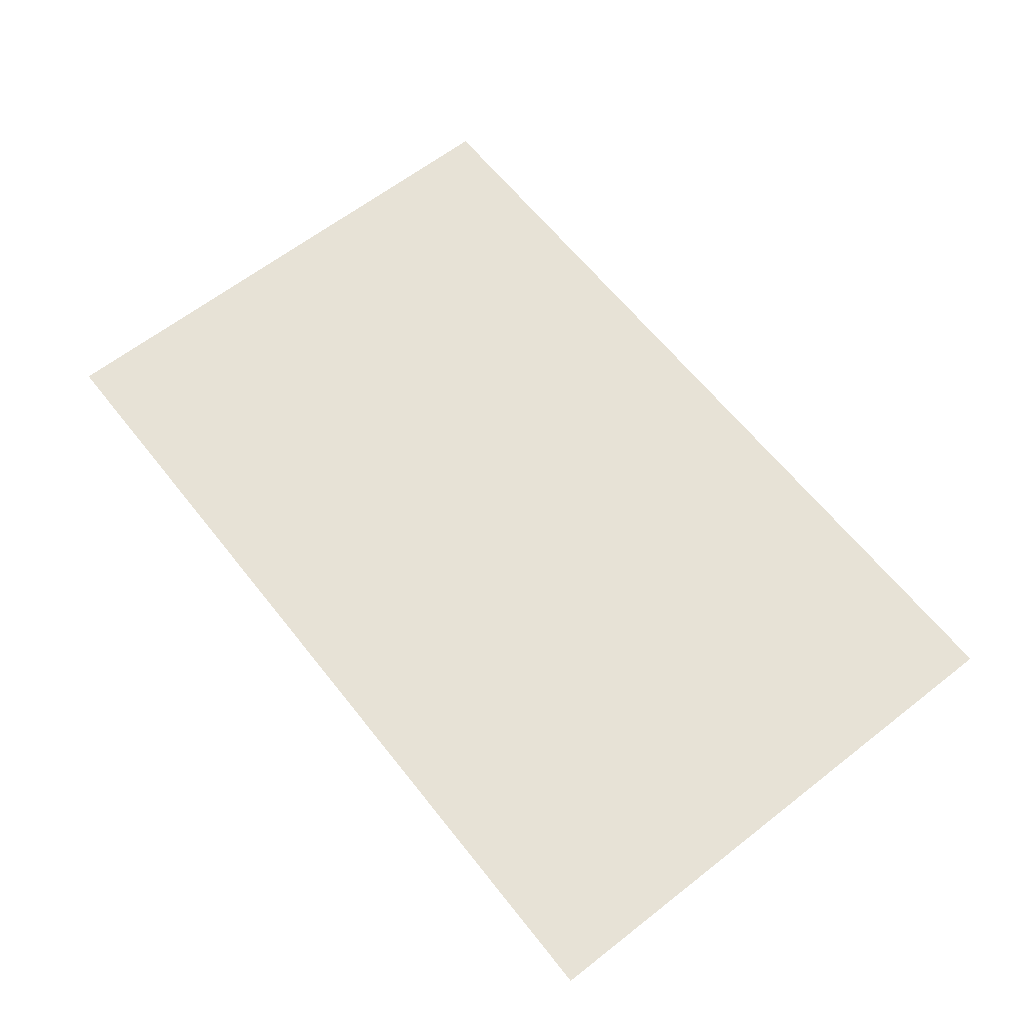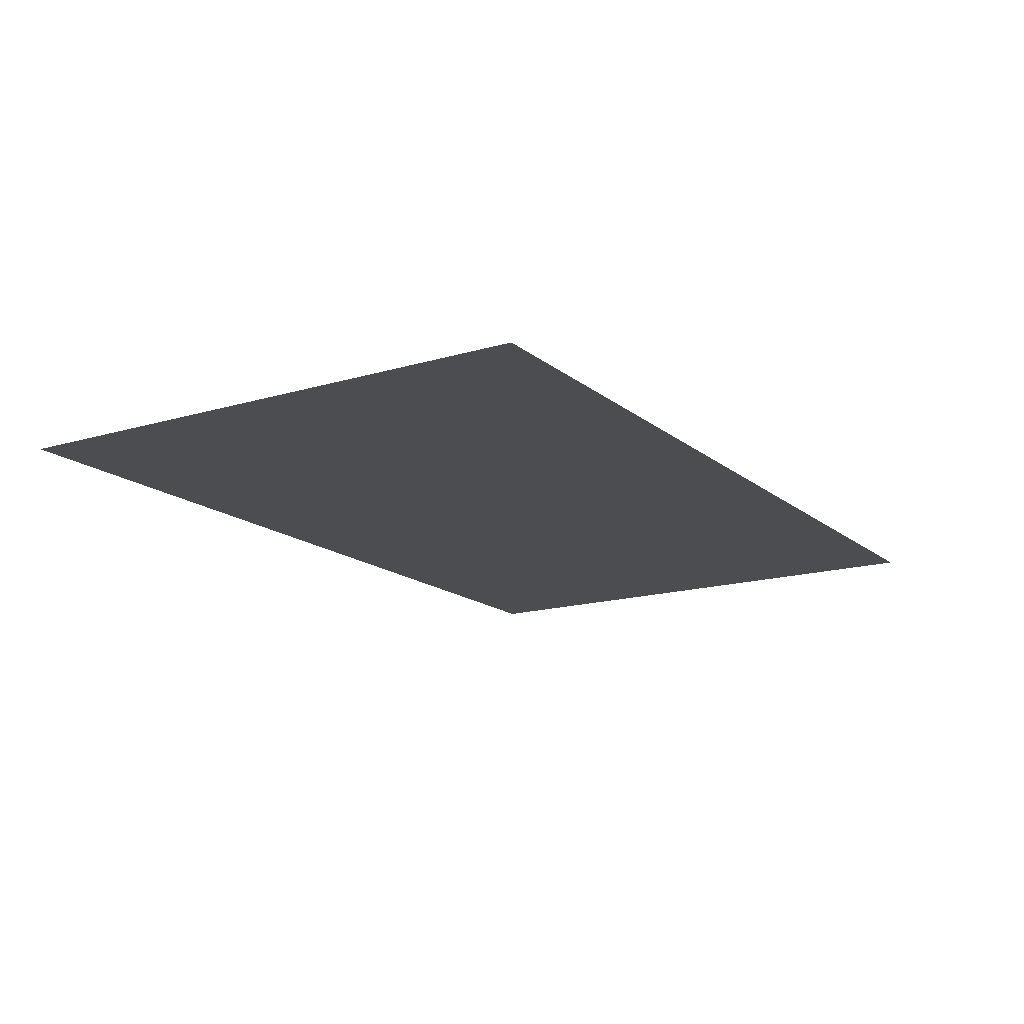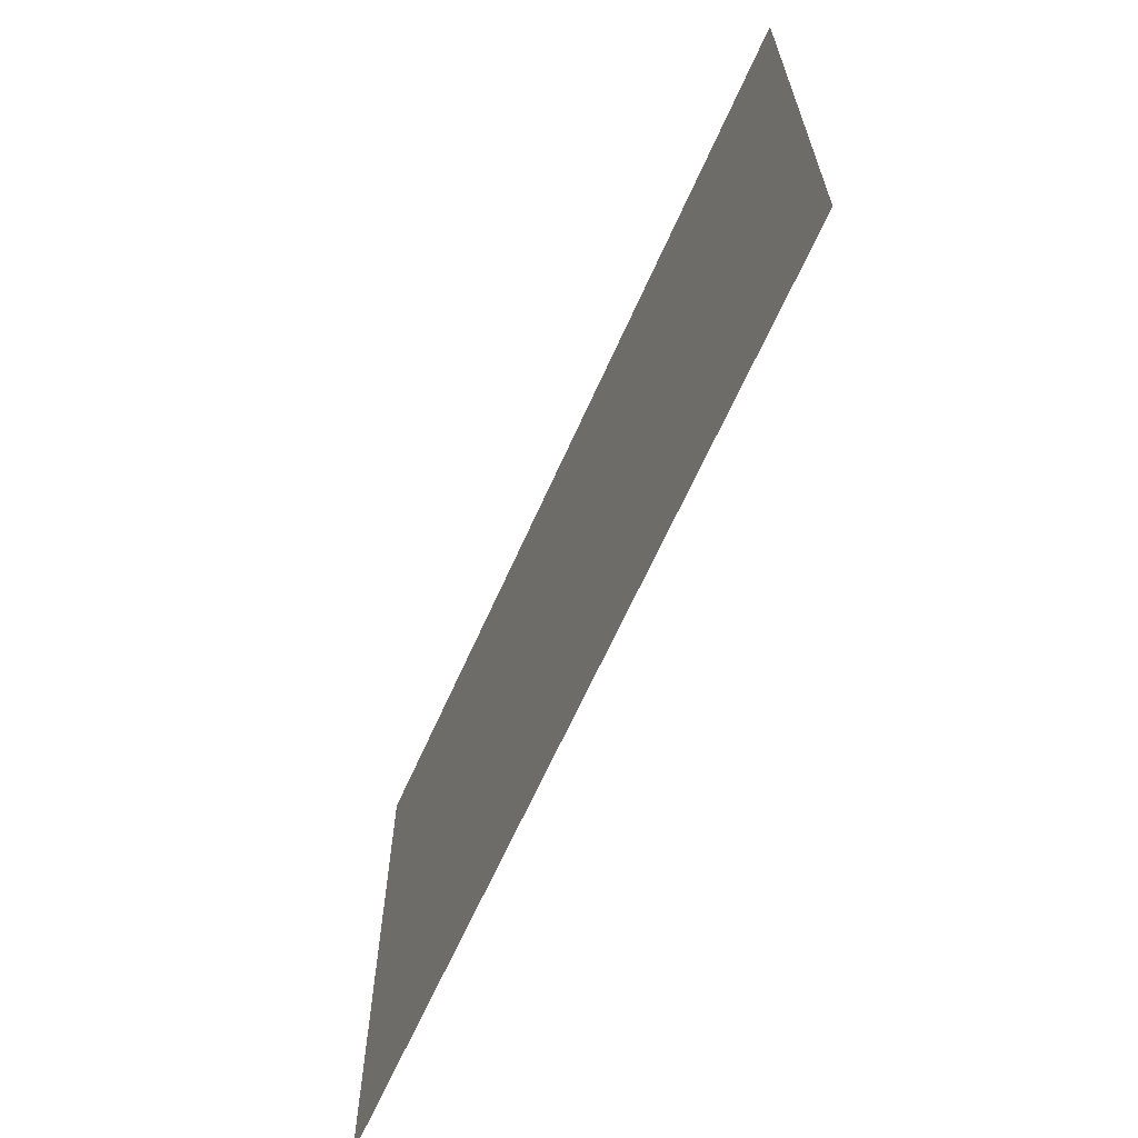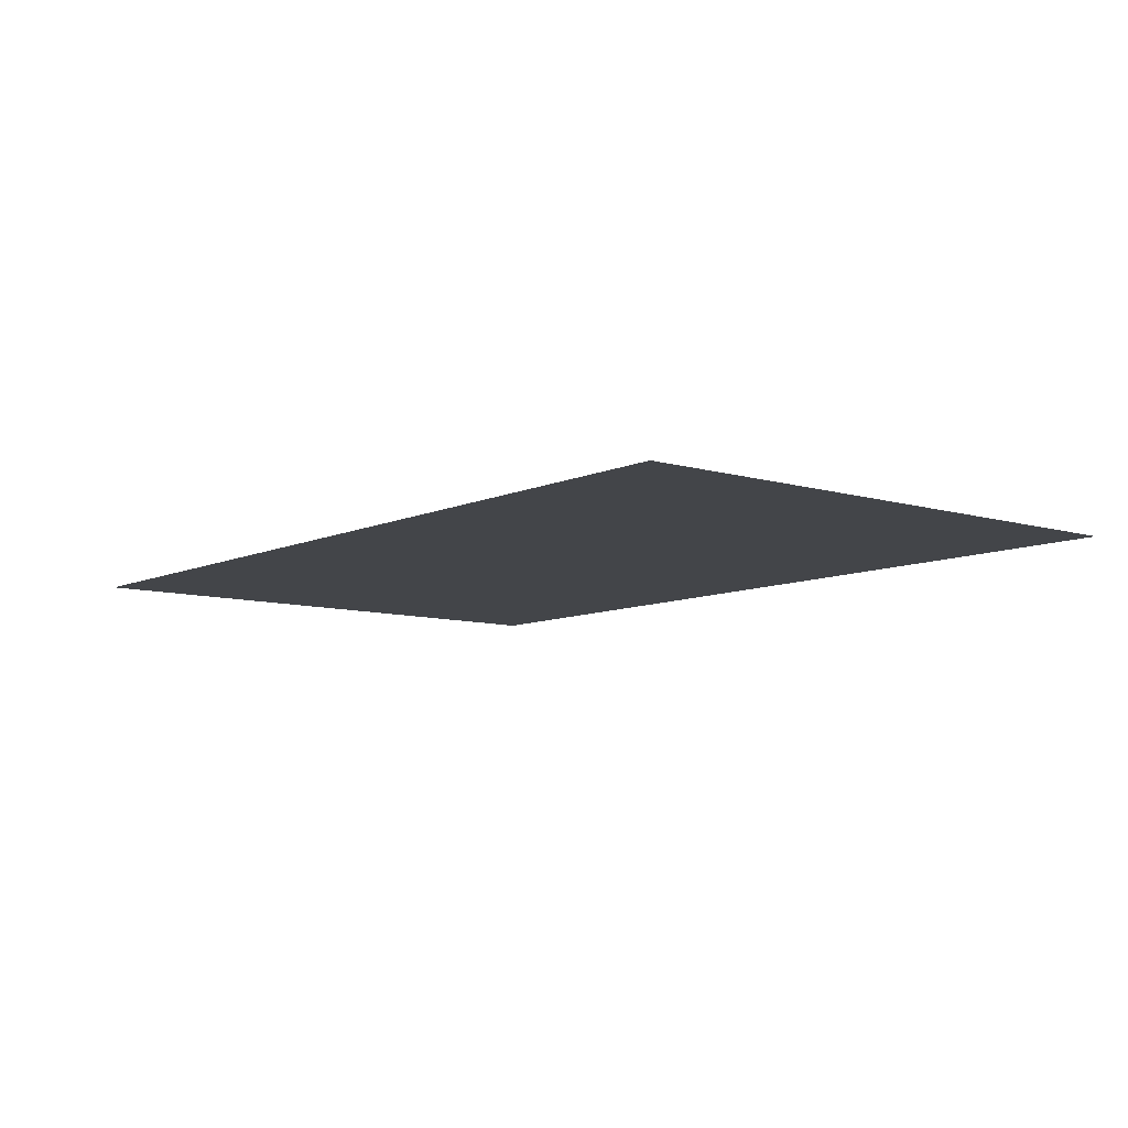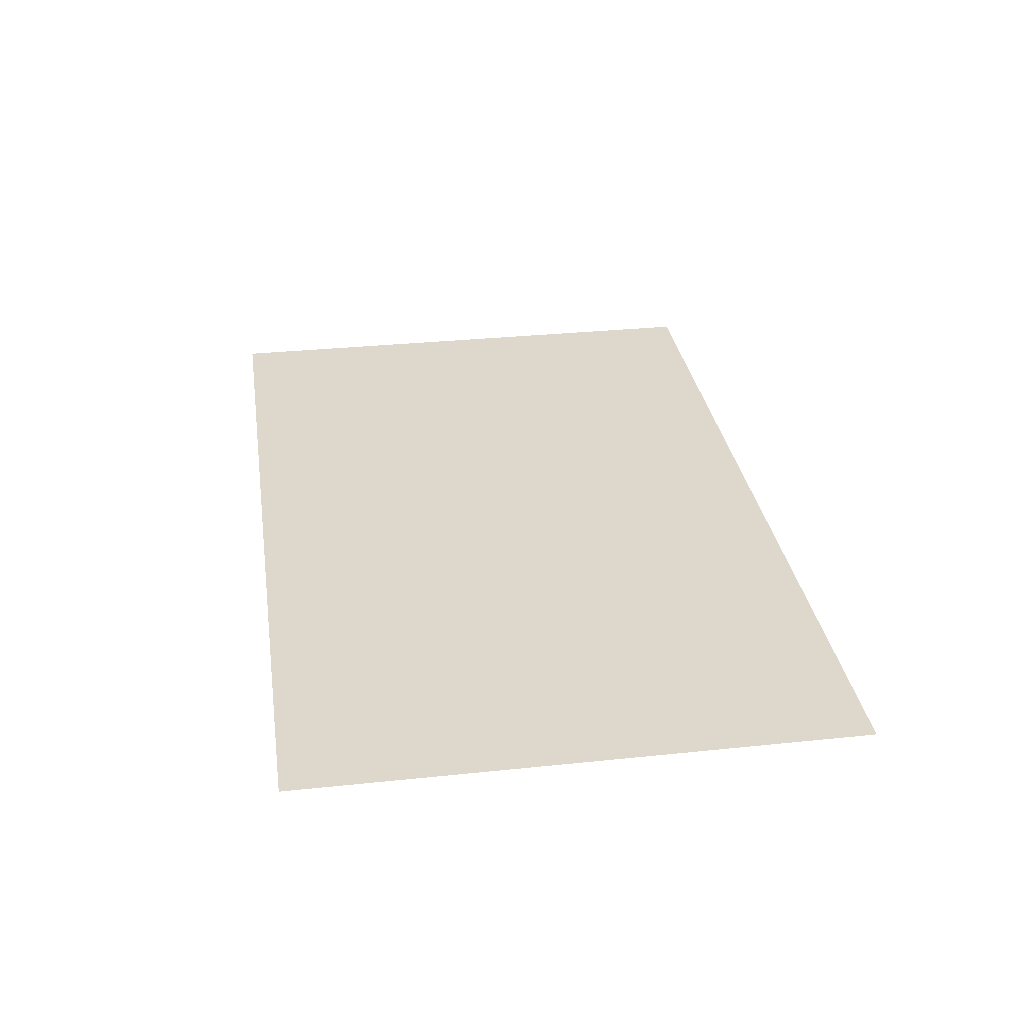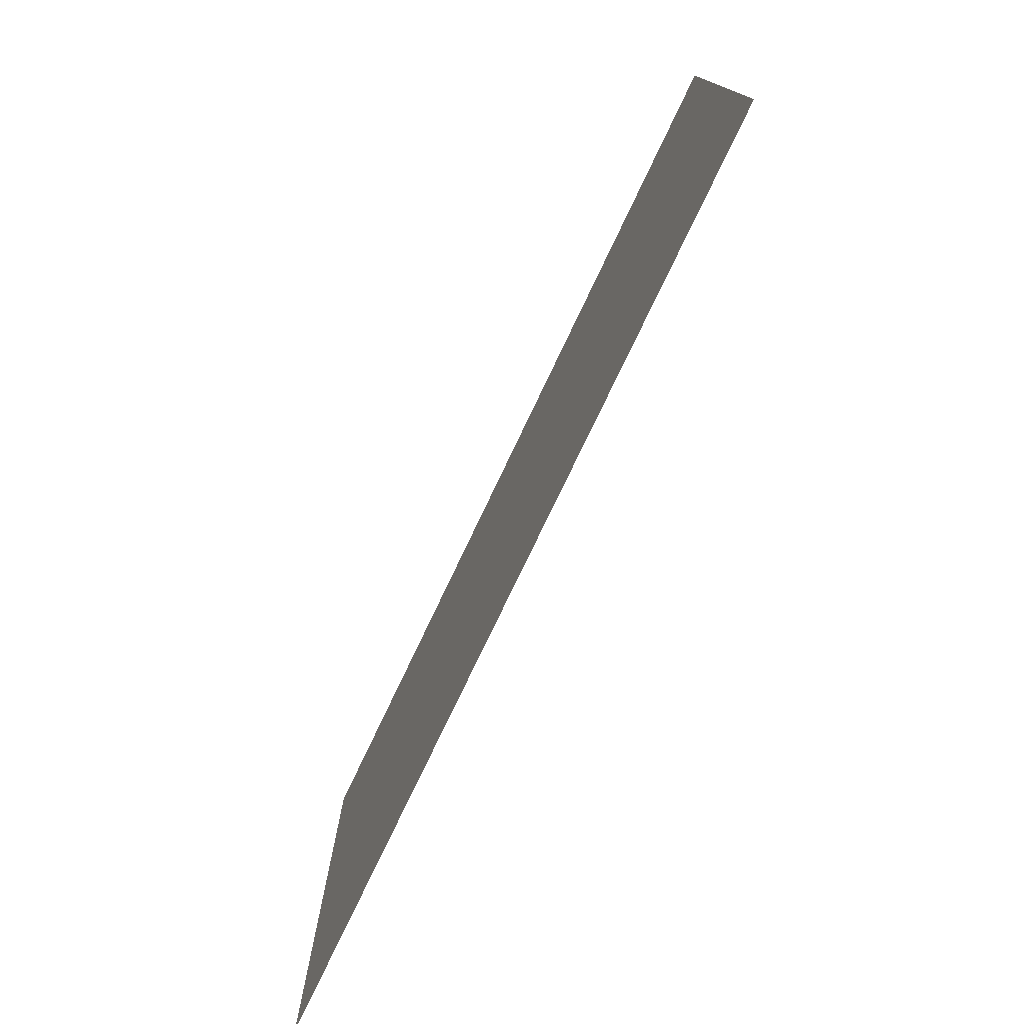
<metadata>
{"format":"obj","ext":"obj","renderer":"f3d","projection":"perspective","resolution":1024,"background":"white","views":[{"elev":63.0,"azim":-128.3,"up":"+Z"},{"elev":-15.8,"azim":-58.0,"up":"+Z"},{"elev":-64.5,"azim":-113.9,"up":"+Y"},{"elev":-8.7,"azim":50.9,"up":"+Z"},{"elev":31.3,"azim":81.5,"up":"+Z"},{"elev":-76.4,"azim":64.6,"up":"+Y"}]}
</metadata>
<code>
g fcbg_cityforest_003_grass_02
v 2.495 3.11 -5.007e-05
v 2.495 8.965e-05 -5.007e-05
v -2.495 9.155e-05 -5.007e-05
v -2.495 3.11 -5.007e-05
g fcbg_cityforest_003_grass_02_0
f 3 2 1
f 4 3 1

</code>
